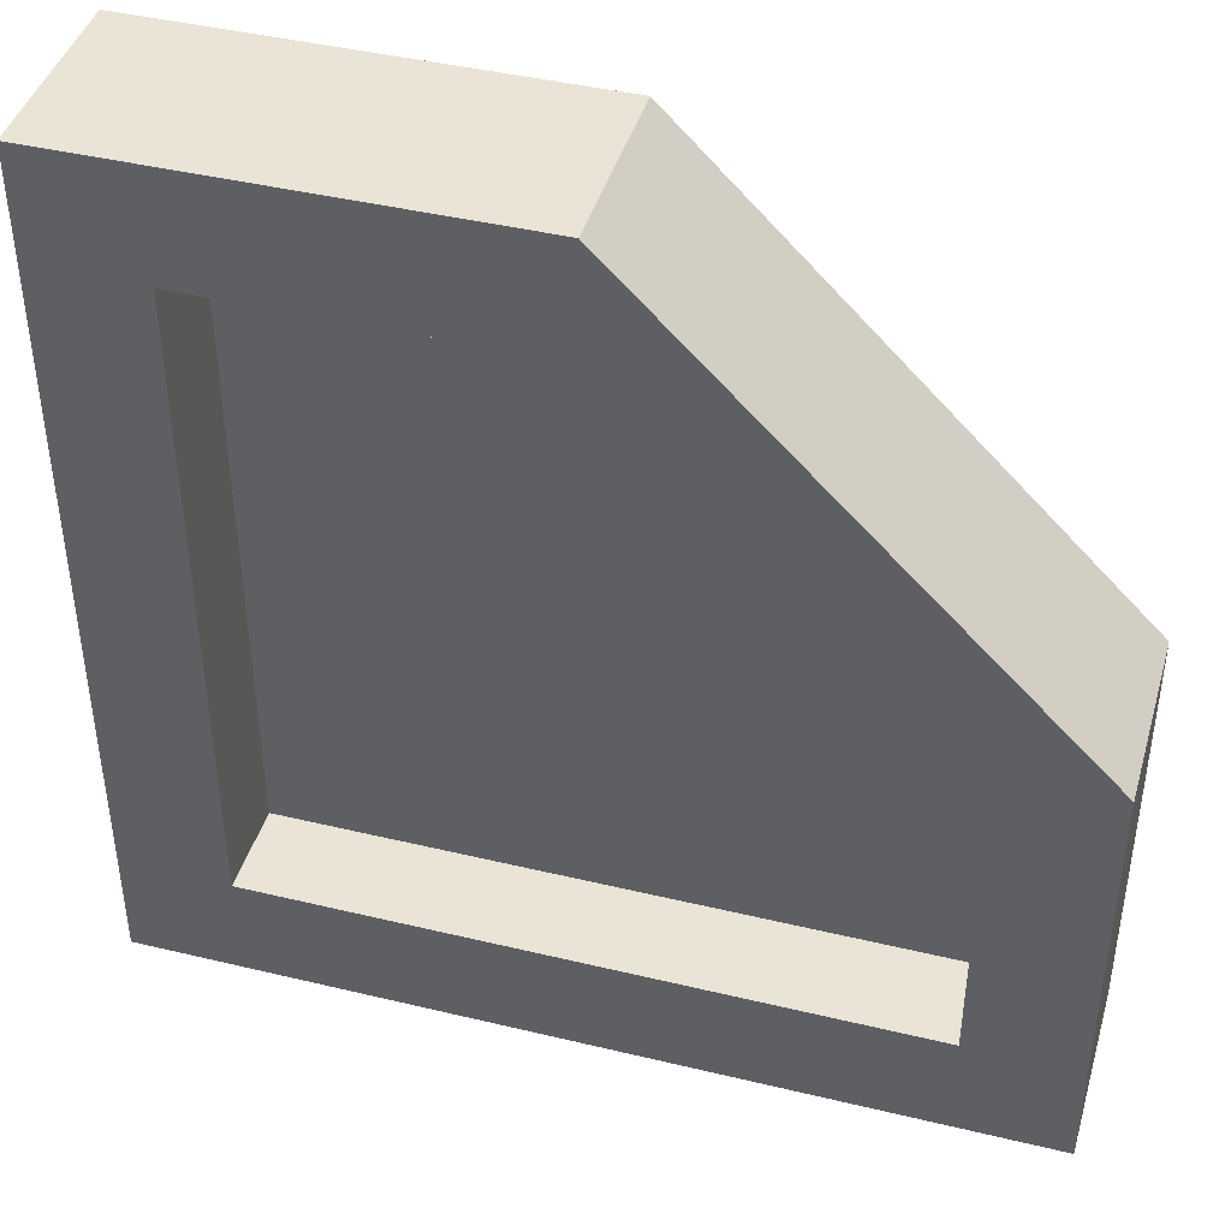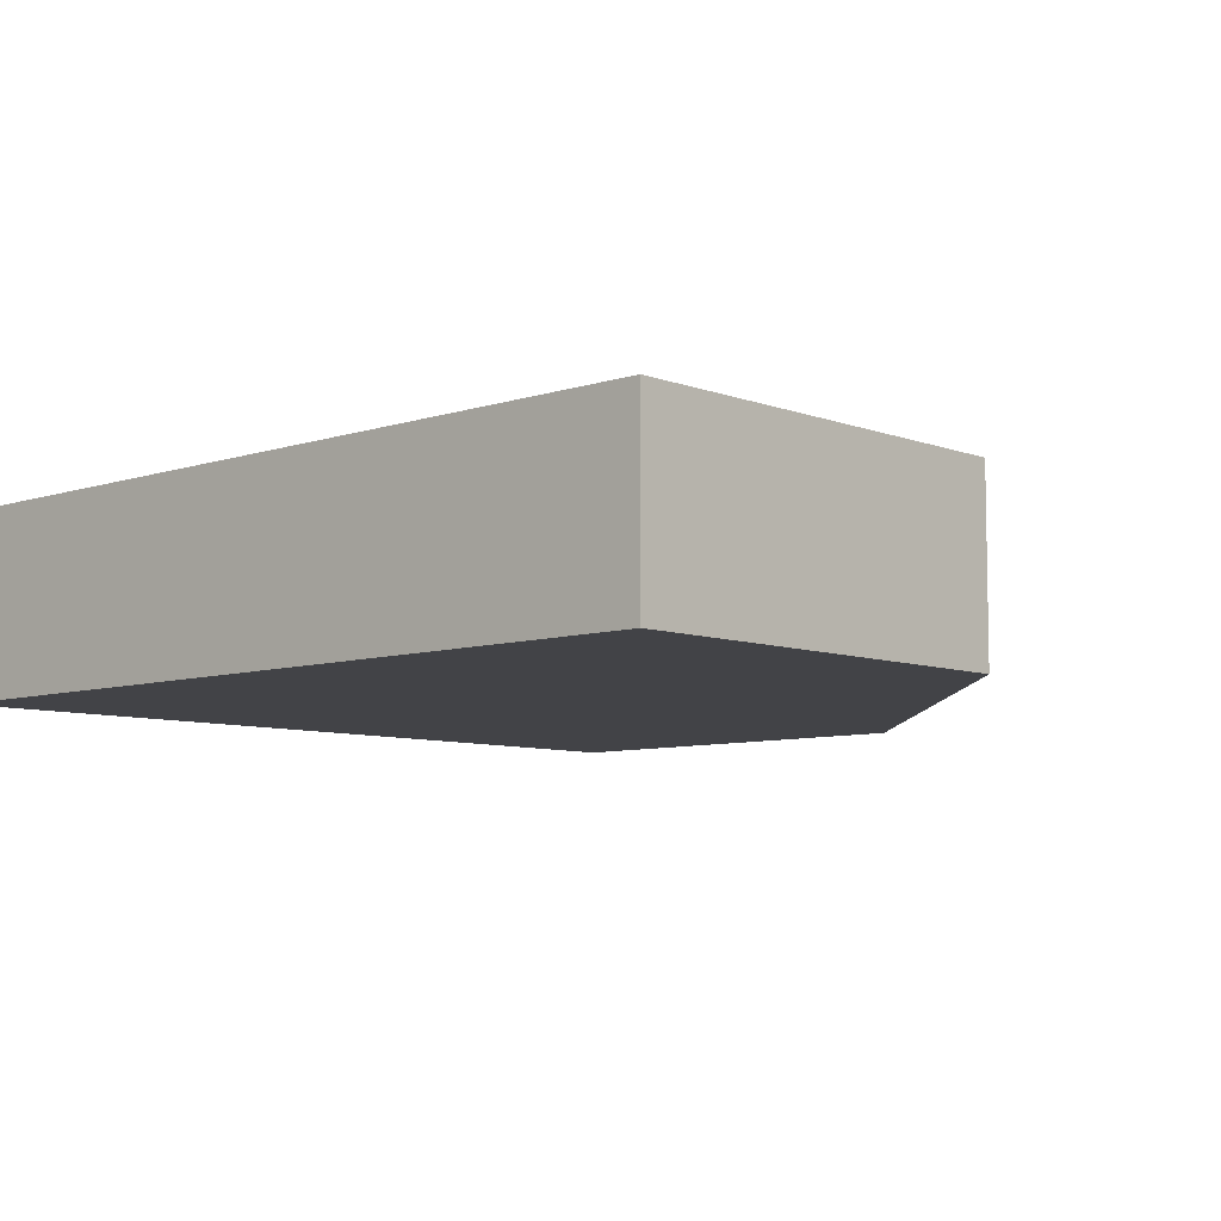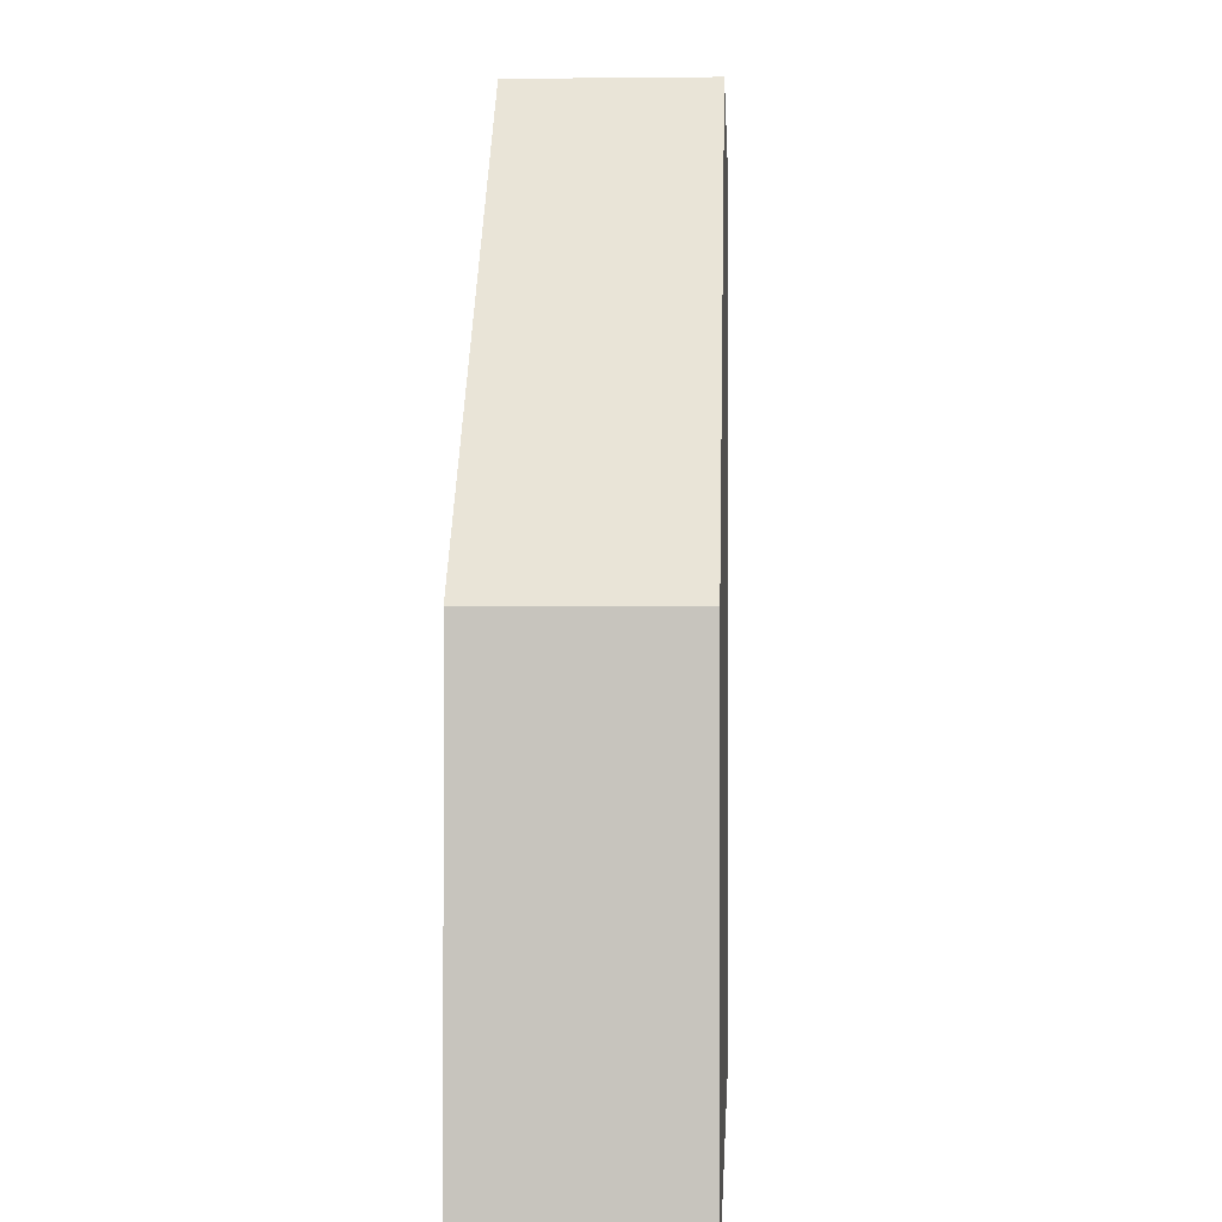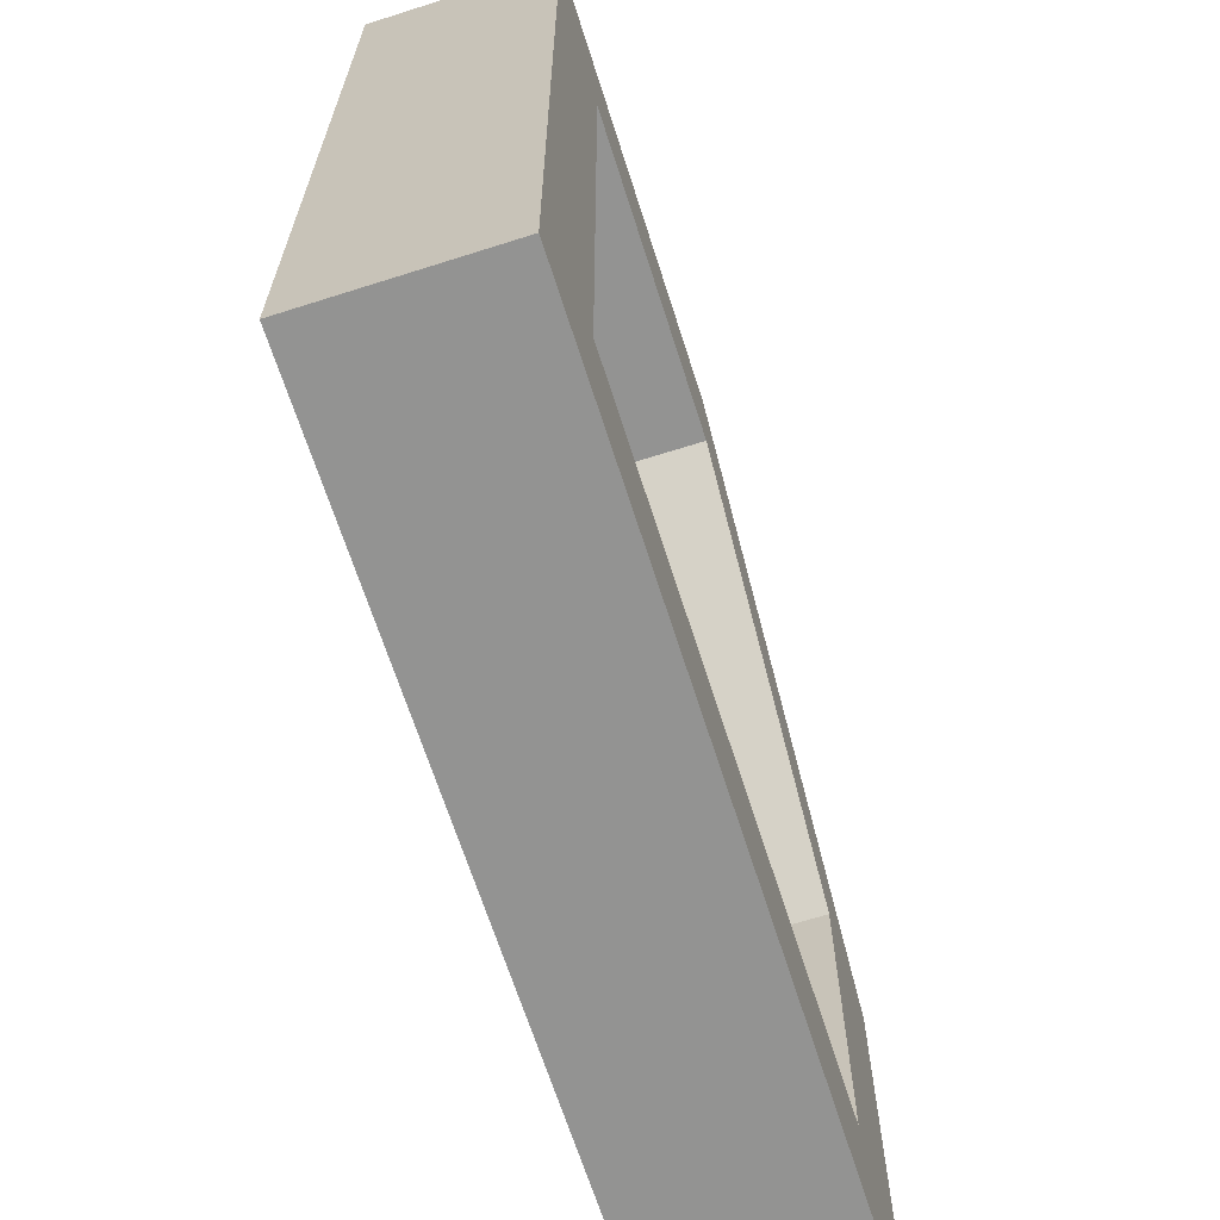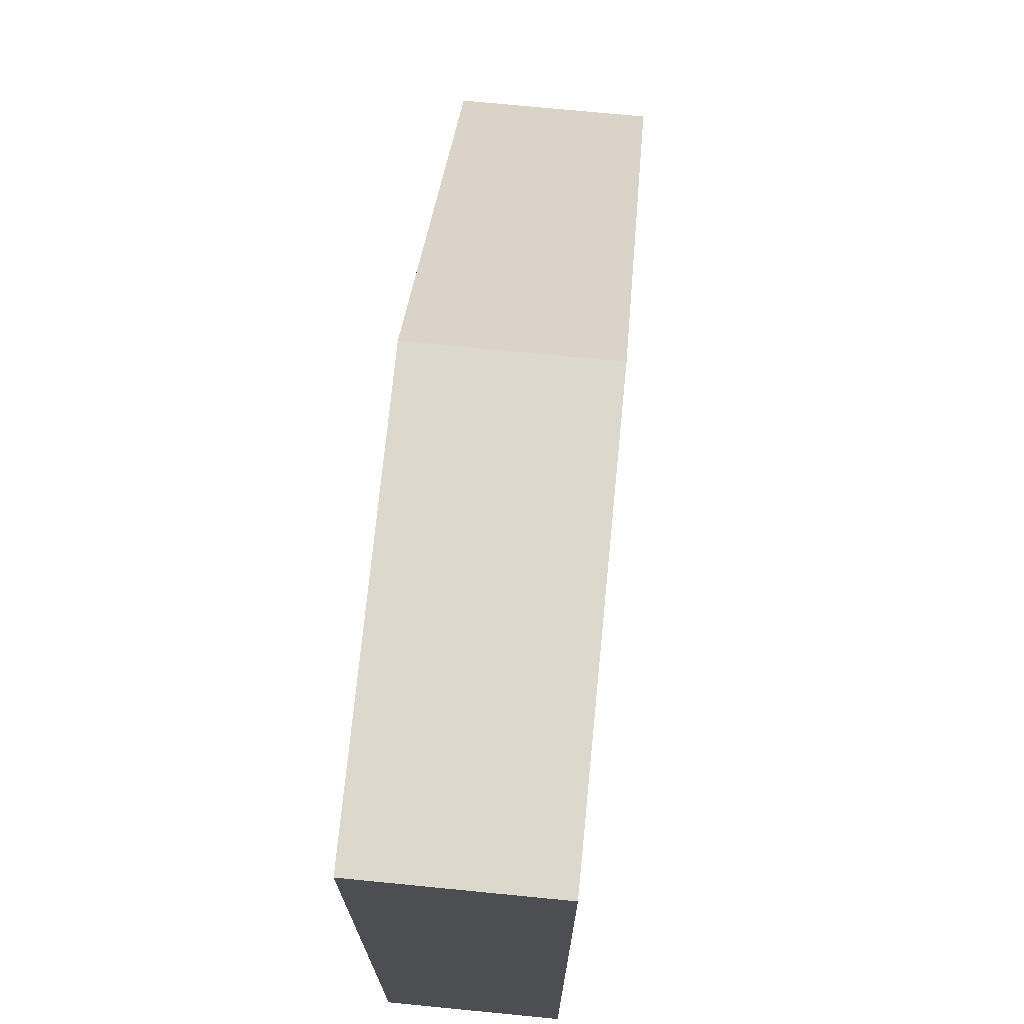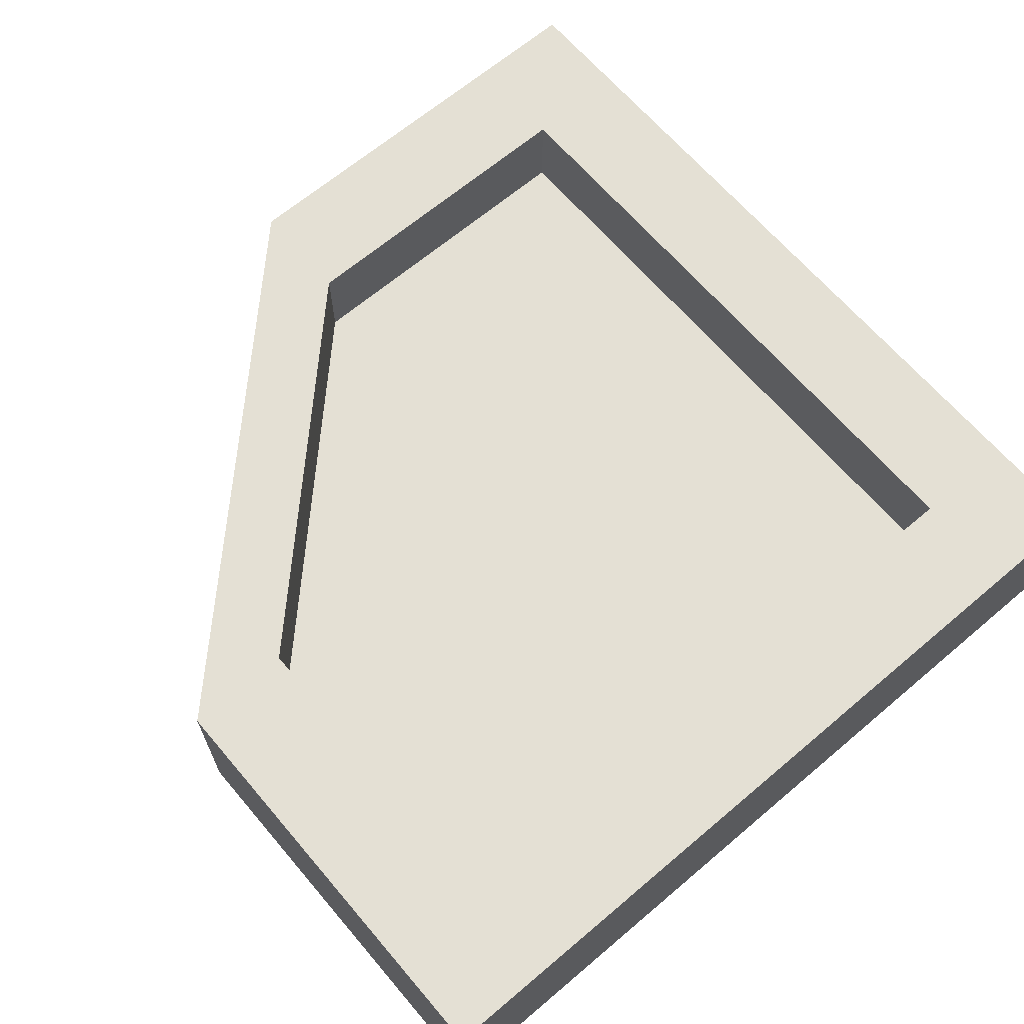
<metadata>
{"format":"obj","ext":"obj","renderer":"f3d","projection":"perspective","resolution":1024,"background":"white","views":[{"elev":42.7,"azim":-164.0,"up":"+Z"},{"elev":-7.4,"azim":-137.0,"up":"+Y"},{"elev":-0.4,"azim":-87.4,"up":"+Z"},{"elev":-66.7,"azim":107.7,"up":"+Z"},{"elev":72.7,"azim":95.6,"up":"+Z"},{"elev":66.0,"azim":49.6,"up":"+Y"}]}
</metadata>
<code>
o modularBuildings_015
v 8 1.7 0
v 4 1.7 0
v 4 0 0
v 8 0 0
v 4 1.7 -1
v 1 1.7 -4
v 0 1.7 -4
v 0 1.7 -8
v 1 1.7 -7
v 8 1.7 -8
v 7 1.7 -7
v 1 0.85 -7
v 7 0.85 -7
v 1 0.85 -4
v 4 0.85 -1
v 7 0.85 -1
v 7 1.7 -1
v 8 0 -8
v 0 0 -4
v 0 0 -8
f 2 4 1
f 5 2 1
f 6 2 5
f 6 7 2
f 7 6 8
f 9 8 6
f 8 9 10
f 10 9 11
f 9 13 11
f 12 6 14
f 15 16 13
f 14 5 15
f 5 16 15
f 5 1 17
f 17 1 11
f 10 11 1
f 18 1 4
f 19 20 18
f 7 3 2
f 19 8 20
f 8 18 20
f 11 16 17
f 2 3 4
f 9 12 13
f 12 9 6
f 13 12 14
f 14 15 13
f 14 6 5
f 5 17 16
f 18 10 1
f 18 4 3
f 3 19 18
f 7 19 3
f 19 7 8
f 8 10 18
f 11 13 16

</code>
